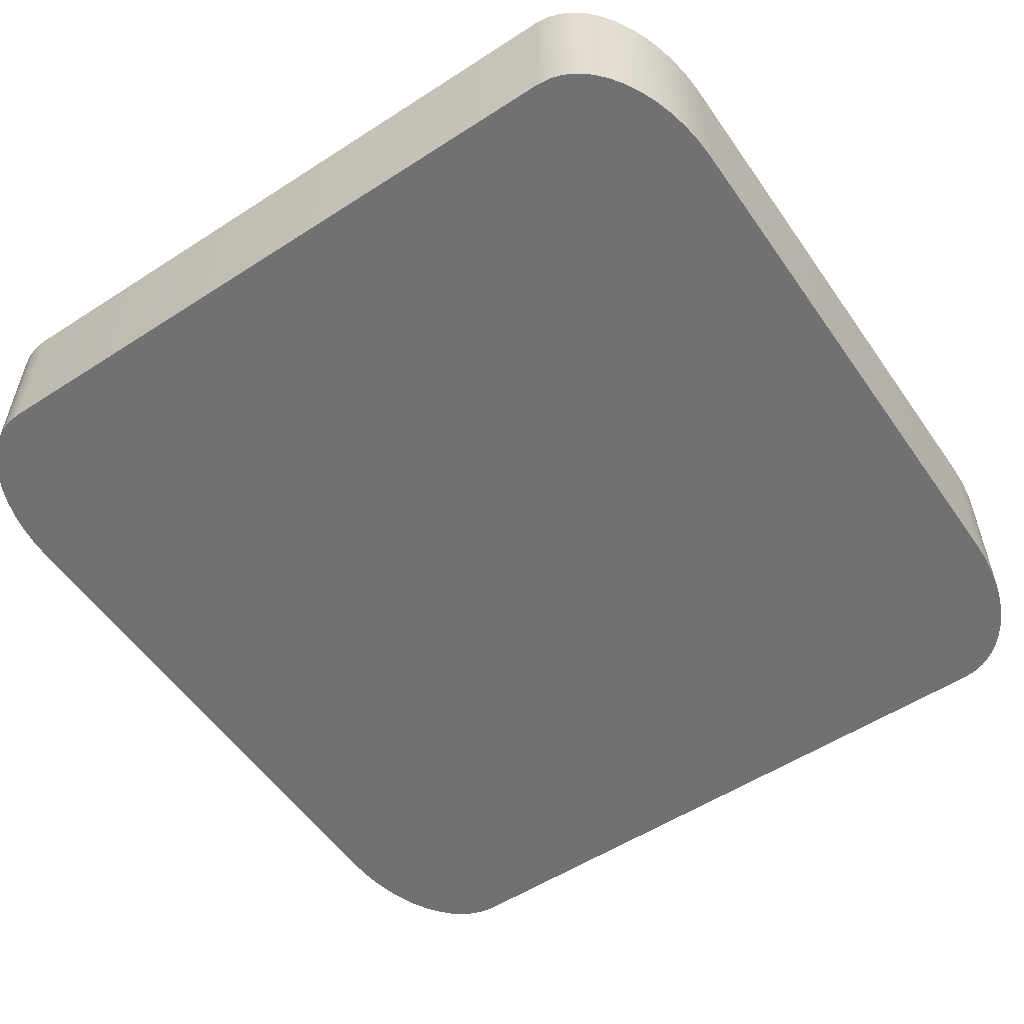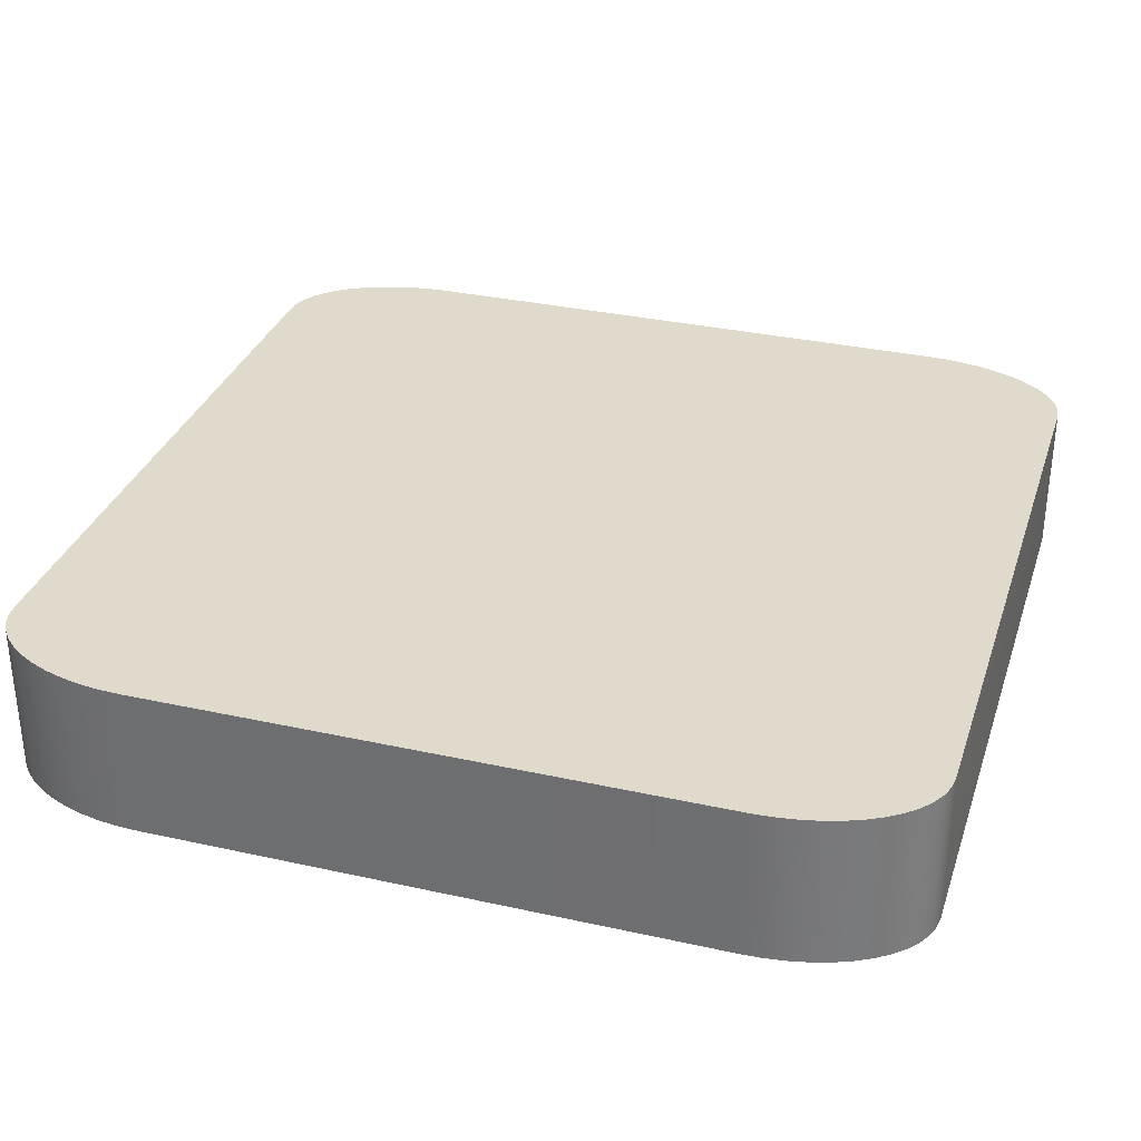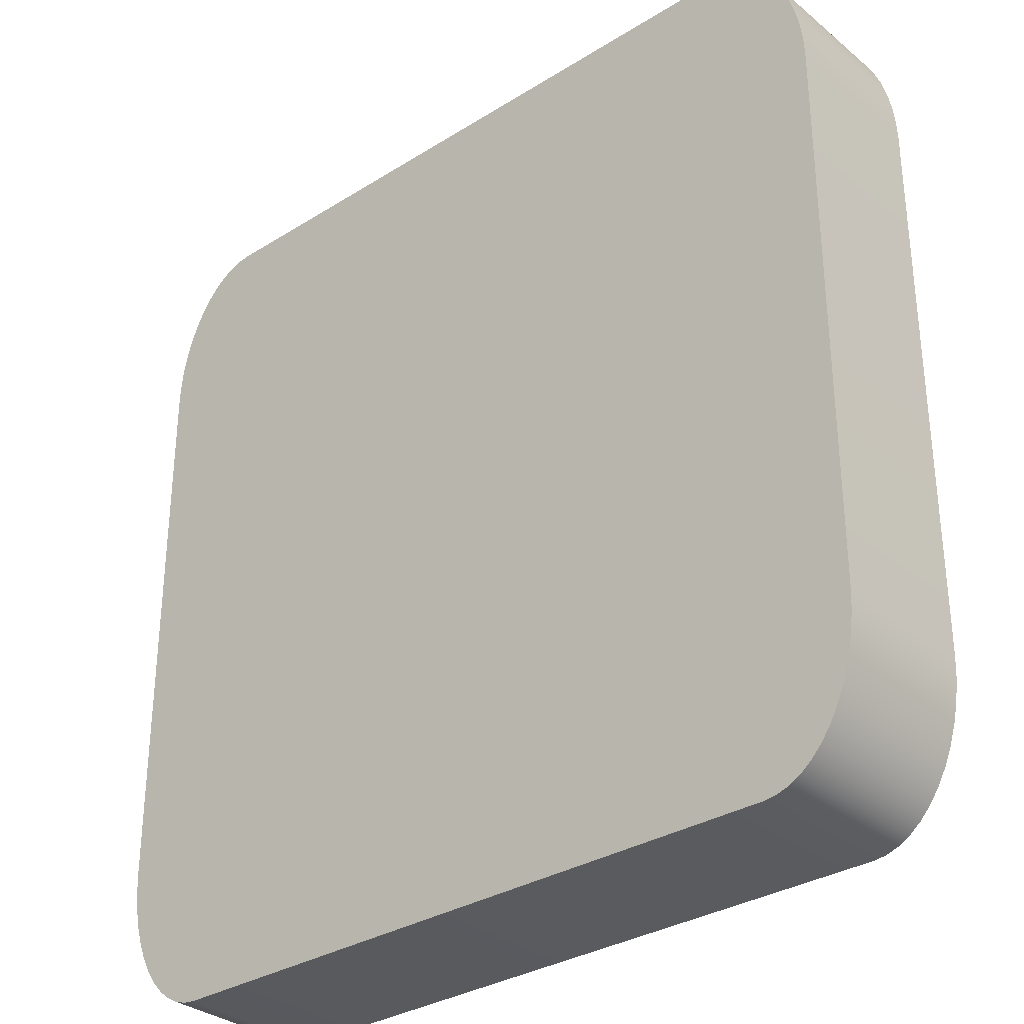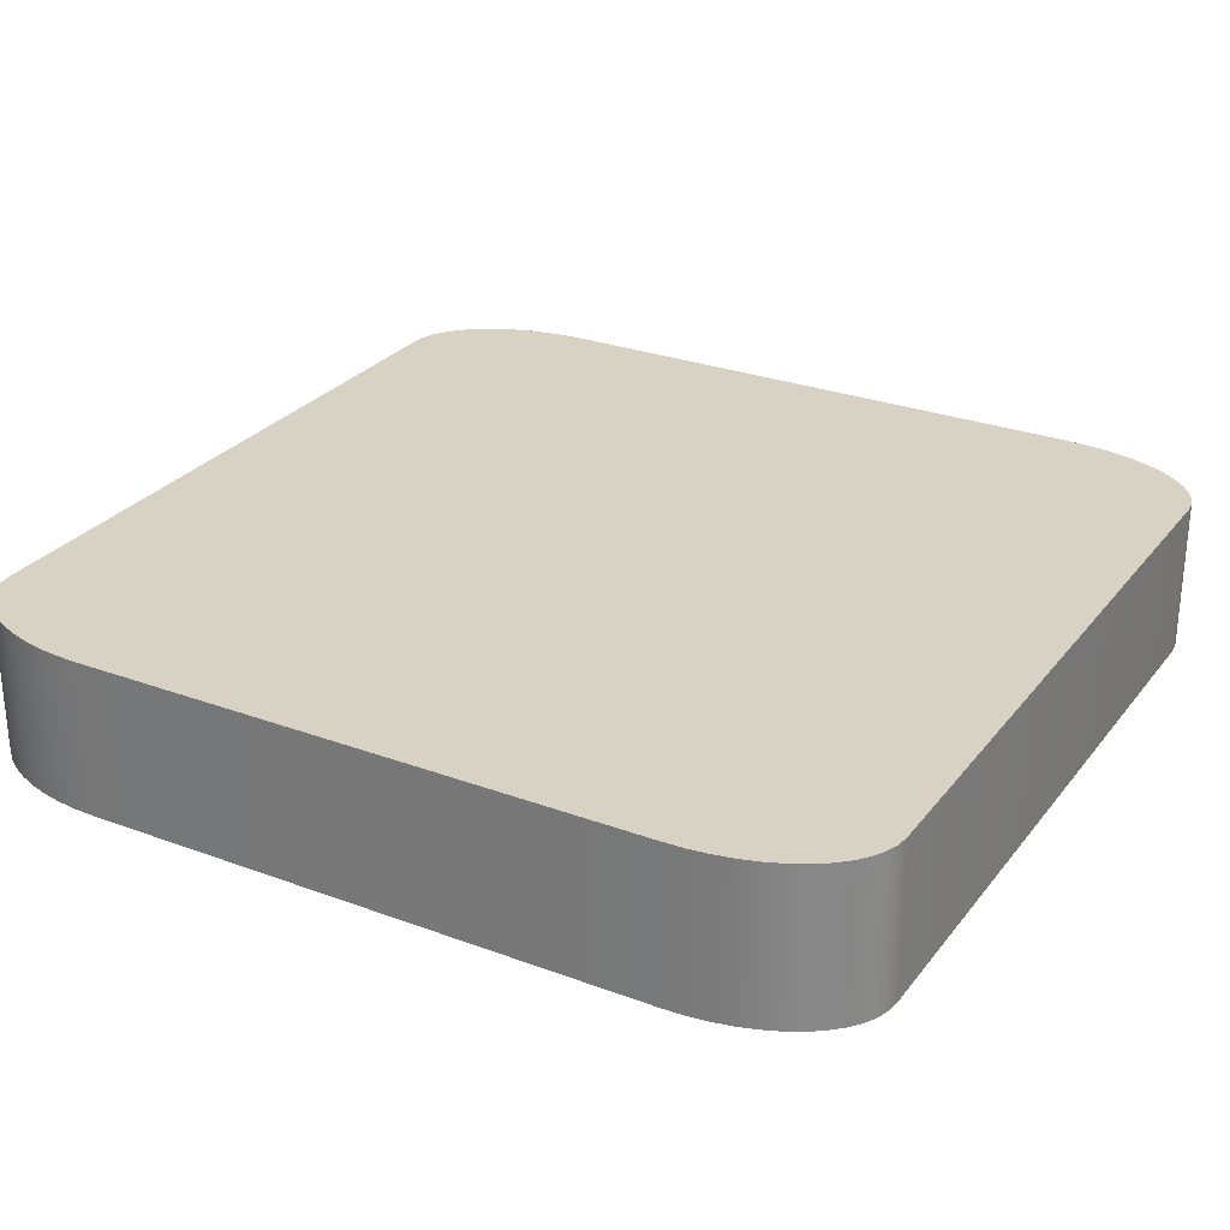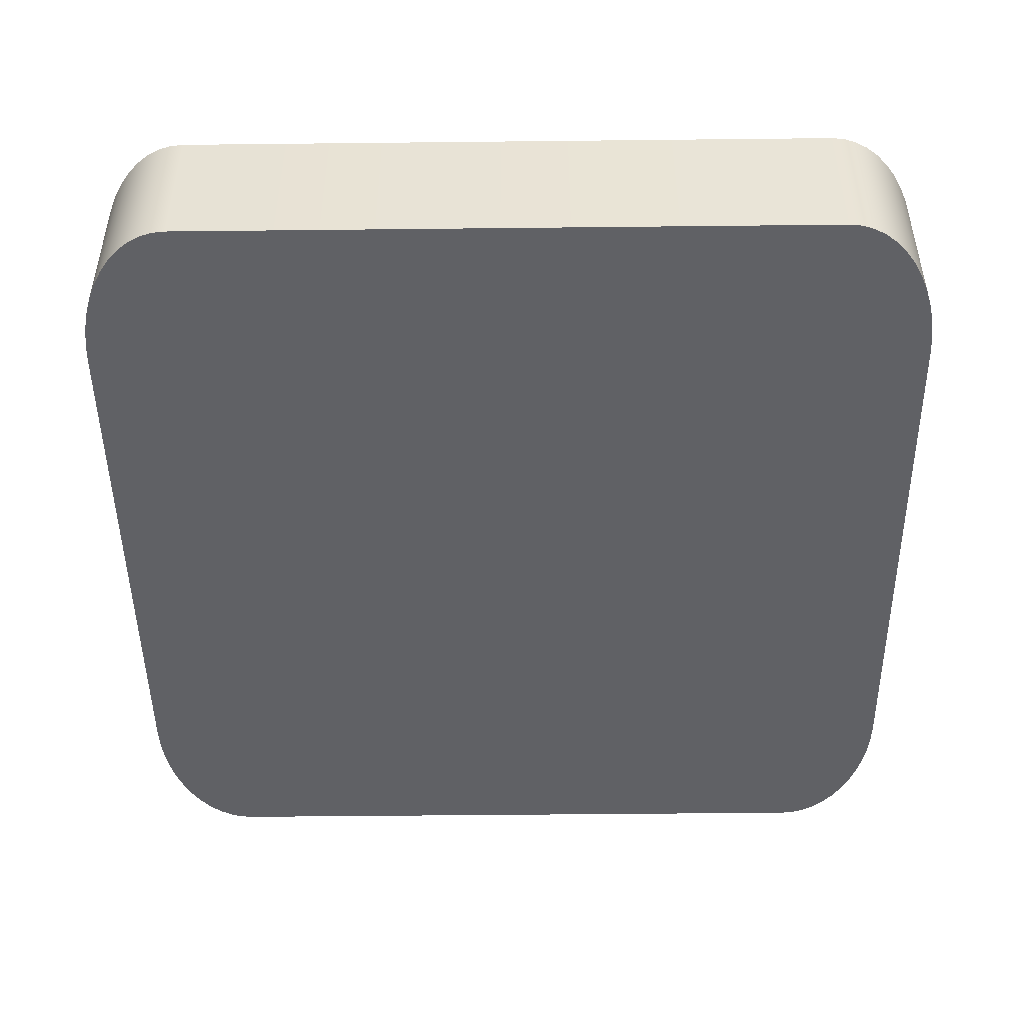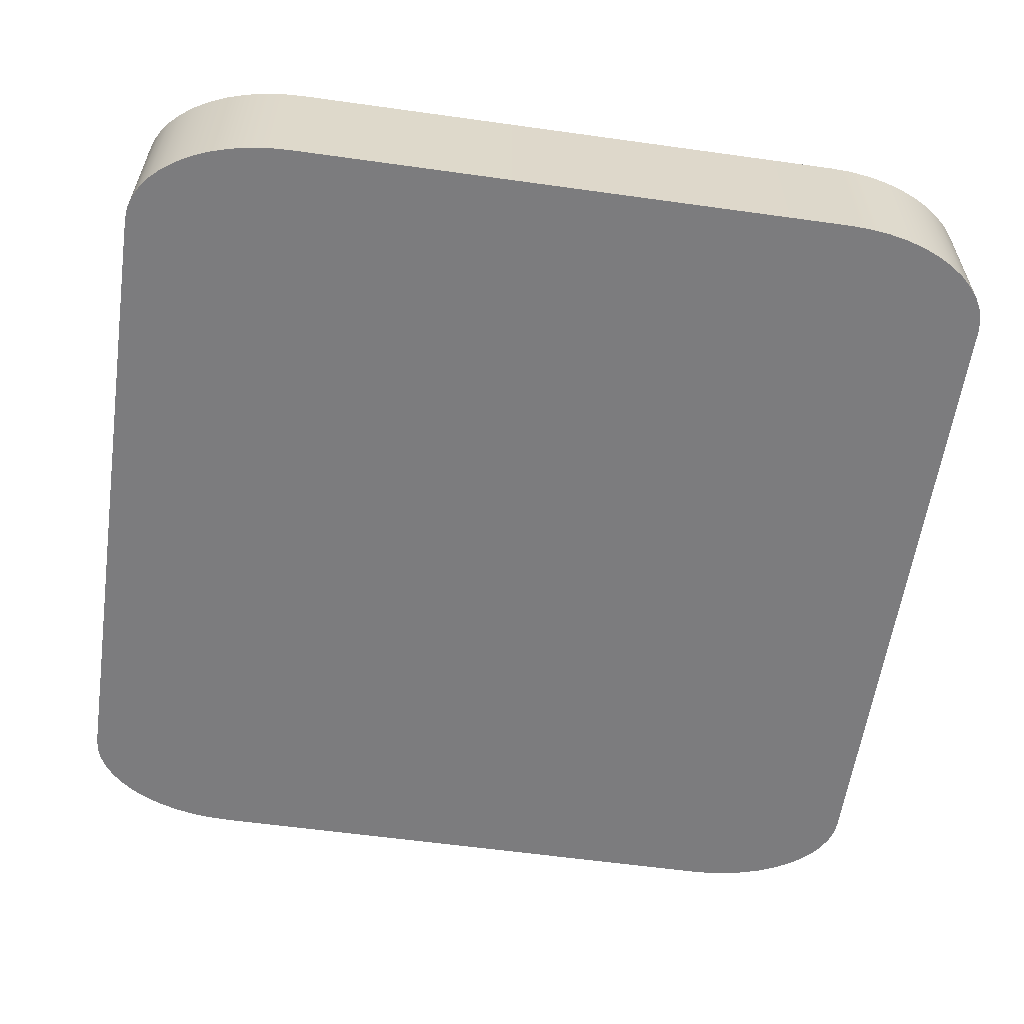
<metadata>
{"format":"obj","ext":"obj","renderer":"f3d","projection":"perspective","resolution":1024,"background":"white","views":[{"elev":-55.1,"azim":34.3,"up":"+Y"},{"elev":32.4,"azim":107.2,"up":"+Y"},{"elev":-32.0,"azim":41.3,"up":"+Z"},{"elev":27.7,"azim":119.6,"up":"+Y"},{"elev":-47.6,"azim":-179.3,"up":"+Y"},{"elev":-58.9,"azim":81.8,"up":"+Y"}]}
</metadata>
<code>
o mesh63/mesh63-geometry#mesh63-geometry
v -0.07744 -0.1755 0.03332
v -0.0775 -0.1755 -0.009437
v -0.0775 -0.1755 0.03183
v -0.07744 -0.1755 -0.01093
v -0.0775 -0.1866 0.03183
v -0.07744 -0.1866 0.03332
v -0.07726 -0.1755 0.03479
v -0.0775 -0.1866 -0.009437
v -0.07726 -0.1866 0.03479
v -0.07726 -0.1755 -0.0124
v -0.07744 -0.1866 -0.01093
v -0.07696 -0.1866 0.03621
v -0.07696 -0.1755 0.03621
v -0.07726 -0.1866 -0.0124
v -0.07696 -0.1755 -0.01382
v -0.07655 -0.1866 0.03756
v -0.07696 -0.1866 -0.01382
v -0.07655 -0.1755 0.03756
v -0.07655 -0.1755 -0.01517
v -0.07604 -0.1866 0.03881
v -0.07655 -0.1866 -0.01517
v -0.07604 -0.1755 0.03881
v -0.07604 -0.1755 -0.01642
v -0.07543 -0.1866 0.03993
v -0.07604 -0.1866 -0.01642
v -0.07543 -0.1755 0.03993
v -0.07543 -0.1755 -0.01754
v -0.07473 -0.1866 0.04092
v -0.07543 -0.1866 -0.01754
v -0.07473 -0.1755 0.04092
v -0.07473 -0.1755 -0.01853
v -0.07396 -0.1866 0.04176
v -0.07473 -0.1866 -0.01853
v -0.07396 -0.1755 0.04176
v -0.07396 -0.1755 -0.01937
v -0.07313 -0.1755 0.04242
v -0.07396 -0.1866 -0.01937
v -0.07313 -0.1866 0.04242
v -0.07313 -0.1755 -0.02003
v -0.07226 -0.1755 0.0429
v -0.07313 -0.1866 -0.02003
v -0.07226 -0.1866 0.0429
v -0.07226 -0.1755 -0.02051
v -0.07226 -0.1866 -0.02051
v -0.07135 -0.1755 0.04319
v -0.07135 -0.1866 0.04319
v -0.07135 -0.1755 -0.0208
v -0.07135 -0.1866 -0.0208
v -0.07042 -0.1755 0.04329
v -0.07042 -0.1866 0.04329
v -0.07042 -0.1755 -0.0209
v -0.07042 -0.1866 -0.0209
v -0.02231 -0.1755 0.04329
v -0.02231 -0.1866 0.04329
v -0.02231 -0.1755 -0.0209
v -0.02231 -0.1866 -0.0209
v -0.02139 -0.1755 0.04319
v -0.02139 -0.1866 0.04319
v -0.02139 -0.1755 -0.0208
v -0.02139 -0.1866 -0.0208
v -0.02048 -0.1755 0.0429
v -0.02048 -0.1866 0.0429
v -0.02048 -0.1755 -0.02051
v -0.02048 -0.1866 -0.02051
v -0.0196 -0.1755 0.04242
v -0.0196 -0.1866 0.04242
v -0.0196 -0.1755 -0.02003
v -0.0196 -0.1866 -0.02003
v -0.01877 -0.1755 0.04176
v -0.01877 -0.1866 0.04176
v -0.01877 -0.1755 -0.01937
v -0.01877 -0.1866 -0.01937
v -0.018 -0.1866 0.04092
v -0.018 -0.1755 0.04092
v -0.018 -0.1755 -0.01853
v -0.018 -0.1866 -0.01853
v -0.01731 -0.1755 0.03993
v -0.01731 -0.1866 0.03993
v -0.01731 -0.1755 -0.01754
v -0.0167 -0.1866 0.03881
v -0.01731 -0.1866 -0.01754
v -0.0167 -0.1755 0.03881
v -0.0167 -0.1755 -0.01642
v -0.0167 -0.1866 -0.01642
v -0.01618 -0.1755 0.03756
v -0.01618 -0.1866 0.03756
v -0.01618 -0.1755 -0.01517
v -0.01577 -0.1755 0.03621
v -0.01618 -0.1866 -0.01517
v -0.01577 -0.1866 0.03621
v -0.01577 -0.1755 -0.01382
v -0.01577 -0.1866 -0.01382
v -0.01548 -0.1755 0.03479
v -0.01548 -0.1866 0.03479
v -0.01548 -0.1755 -0.0124
v -0.01548 -0.1866 -0.0124
v -0.01529 -0.1755 0.03332
v -0.01529 -0.1866 0.03332
v -0.01529 -0.1755 -0.01093
v -0.01529 -0.1866 -0.01093
v -0.01523 -0.1755 0.03183
v -0.01523 -0.1866 0.03183
v -0.01523 -0.1755 -0.009437
v -0.01523 -0.1866 -0.009437
f 1 2 3
f 2 1 4
f 3 2 1
f 4 1 2
f 2 5 3
f 3 5 2
f 3 6 1
f 1 6 3
f 4 1 7
f 7 1 4
f 4 8 2
f 2 8 4
f 5 2 8
f 8 2 5
f 6 3 5
f 5 3 6
f 9 1 6
f 6 1 9
f 1 9 7
f 7 9 1
f 4 7 10
f 10 7 4
f 8 4 11
f 11 4 8
f 6 8 5
f 5 8 6
f 11 6 9
f 9 6 11
f 12 7 9
f 9 7 12
f 10 7 13
f 13 7 10
f 10 11 4
f 4 11 10
f 8 6 11
f 11 6 8
f 11 9 14
f 14 9 11
f 7 12 13
f 13 12 7
f 14 9 12
f 12 9 14
f 10 13 15
f 15 13 10
f 11 10 14
f 14 10 11
f 16 13 12
f 12 13 16
f 14 12 17
f 17 12 14
f 15 13 18
f 18 13 15
f 15 14 10
f 10 14 15
f 13 16 18
f 18 16 13
f 17 12 16
f 16 12 17
f 14 15 17
f 17 15 14
f 15 18 19
f 19 18 15
f 20 18 16
f 16 18 20
f 17 16 21
f 21 16 17
f 19 17 15
f 15 17 19
f 19 18 22
f 22 18 19
f 18 20 22
f 22 20 18
f 21 16 20
f 20 16 21
f 17 19 21
f 21 19 17
f 19 22 23
f 23 22 19
f 24 22 20
f 20 22 24
f 21 20 25
f 25 20 21
f 23 21 19
f 19 21 23
f 23 22 26
f 26 22 23
f 22 24 26
f 26 24 22
f 25 20 24
f 24 20 25
f 21 23 25
f 25 23 21
f 23 26 27
f 27 26 23
f 28 26 24
f 24 26 28
f 25 24 29
f 29 24 25
f 27 25 23
f 23 25 27
f 27 26 30
f 30 26 27
f 26 28 30
f 30 28 26
f 29 24 28
f 28 24 29
f 25 27 29
f 29 27 25
f 27 30 31
f 31 30 27
f 32 30 28
f 28 30 32
f 29 28 33
f 33 28 29
f 31 29 27
f 27 29 31
f 31 30 34
f 34 30 31
f 30 32 34
f 34 32 30
f 33 28 32
f 32 28 33
f 29 31 33
f 33 31 29
f 31 34 35
f 35 34 31
f 32 36 34
f 34 36 32
f 33 32 37
f 37 32 33
f 35 33 31
f 31 33 35
f 35 34 36
f 36 34 35
f 36 32 38
f 38 32 36
f 37 32 38
f 38 32 37
f 33 35 37
f 37 35 33
f 35 36 39
f 39 36 35
f 38 40 36
f 36 40 38
f 37 38 41
f 41 38 37
f 35 41 37
f 37 41 35
f 39 36 40
f 40 36 39
f 41 35 39
f 39 35 41
f 40 38 42
f 42 38 40
f 41 38 42
f 42 38 41
f 39 40 43
f 43 40 39
f 39 44 41
f 41 44 39
f 42 45 40
f 40 45 42
f 41 42 44
f 44 42 41
f 43 40 45
f 45 40 43
f 44 39 43
f 43 39 44
f 45 42 46
f 46 42 45
f 44 42 46
f 46 42 44
f 43 45 47
f 47 45 43
f 43 48 44
f 44 48 43
f 46 49 45
f 45 49 46
f 44 46 48
f 48 46 44
f 47 45 49
f 49 45 47
f 48 43 47
f 47 43 48
f 49 46 50
f 50 46 49
f 48 46 50
f 50 46 48
f 47 49 51
f 51 49 47
f 47 52 48
f 48 52 47
f 50 53 49
f 49 53 50
f 48 50 52
f 52 50 48
f 51 49 53
f 53 49 51
f 52 47 51
f 51 47 52
f 53 50 54
f 54 50 53
f 52 50 54
f 54 50 52
f 51 53 55
f 55 53 51
f 51 56 52
f 52 56 51
f 54 57 53
f 53 57 54
f 52 54 56
f 56 54 52
f 55 53 57
f 57 53 55
f 56 51 55
f 55 51 56
f 57 54 58
f 58 54 57
f 56 54 58
f 58 54 56
f 55 57 59
f 59 57 55
f 55 60 56
f 56 60 55
f 58 61 57
f 57 61 58
f 56 58 60
f 60 58 56
f 59 57 61
f 61 57 59
f 60 55 59
f 59 55 60
f 61 58 62
f 62 58 61
f 60 58 62
f 62 58 60
f 59 61 63
f 63 61 59
f 59 64 60
f 60 64 59
f 62 65 61
f 61 65 62
f 60 62 64
f 64 62 60
f 63 61 65
f 65 61 63
f 64 59 63
f 63 59 64
f 65 62 66
f 66 62 65
f 64 62 66
f 66 62 64
f 63 65 67
f 67 65 63
f 63 68 64
f 64 68 63
f 66 69 65
f 65 69 66
f 64 66 68
f 68 66 64
f 67 65 69
f 69 65 67
f 68 63 67
f 67 63 68
f 69 66 70
f 70 66 69
f 68 66 70
f 70 66 68
f 67 69 71
f 71 69 67
f 67 72 68
f 68 72 67
f 73 69 70
f 70 69 73
f 68 70 72
f 72 70 68
f 71 69 74
f 74 69 71
f 72 67 71
f 71 67 72
f 69 73 74
f 74 73 69
f 72 70 73
f 73 70 72
f 71 74 75
f 75 74 71
f 71 76 72
f 72 76 71
f 73 77 74
f 74 77 73
f 72 73 76
f 76 73 72
f 75 74 77
f 77 74 75
f 76 71 75
f 75 71 76
f 77 73 78
f 78 73 77
f 76 73 78
f 78 73 76
f 75 77 79
f 79 77 75
f 79 76 75
f 75 76 79
f 80 77 78
f 78 77 80
f 76 78 81
f 81 78 76
f 79 77 82
f 82 77 79
f 76 79 81
f 81 79 76
f 77 80 82
f 82 80 77
f 81 78 80
f 80 78 81
f 79 82 83
f 83 82 79
f 79 84 81
f 81 84 79
f 80 85 82
f 82 85 80
f 81 80 84
f 84 80 81
f 83 82 85
f 85 82 83
f 84 79 83
f 83 79 84
f 85 80 86
f 86 80 85
f 84 80 86
f 86 80 84
f 83 85 87
f 87 85 83
f 87 84 83
f 83 84 87
f 86 88 85
f 85 88 86
f 84 86 89
f 89 86 84
f 87 85 88
f 88 85 87
f 84 87 89
f 89 87 84
f 88 86 90
f 90 86 88
f 89 86 90
f 90 86 89
f 87 88 91
f 91 88 87
f 87 92 89
f 89 92 87
f 90 93 88
f 88 93 90
f 89 90 92
f 92 90 89
f 91 88 93
f 93 88 91
f 92 87 91
f 91 87 92
f 93 90 94
f 94 90 93
f 92 90 94
f 94 90 92
f 91 93 95
f 95 93 91
f 91 96 92
f 92 96 91
f 94 97 93
f 93 97 94
f 92 94 96
f 96 94 92
f 95 93 97
f 97 93 95
f 96 91 95
f 95 91 96
f 97 94 98
f 98 94 97
f 96 94 98
f 98 94 96
f 95 97 99
f 99 97 95
f 95 100 96
f 96 100 95
f 98 101 97
f 97 101 98
f 96 98 100
f 100 98 96
f 99 97 101
f 101 97 99
f 100 95 99
f 99 95 100
f 101 98 102
f 102 98 101
f 100 98 102
f 102 98 100
f 99 101 103
f 103 101 99
f 99 104 100
f 100 104 99
f 102 103 101
f 101 103 102
f 100 102 104
f 104 102 100
f 104 99 103
f 103 99 104
f 103 102 104
f 104 102 103

</code>
